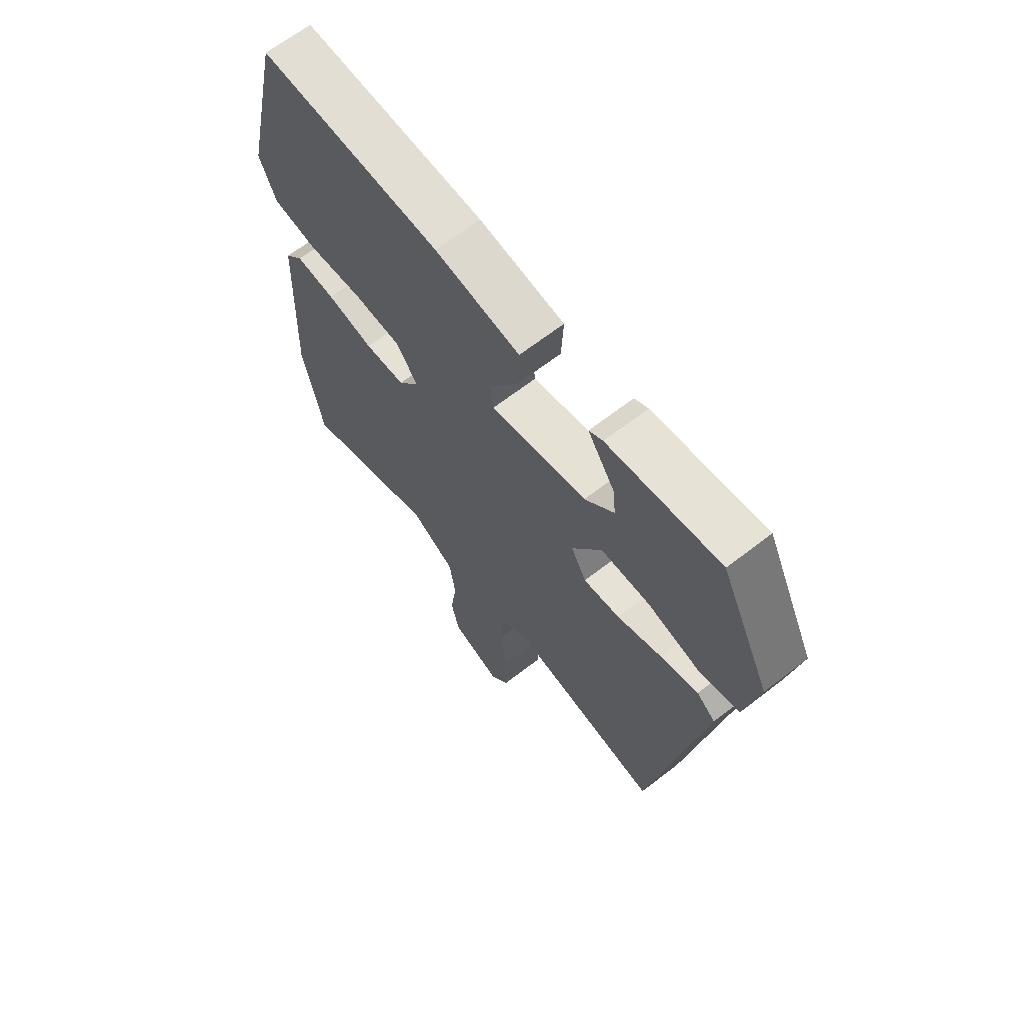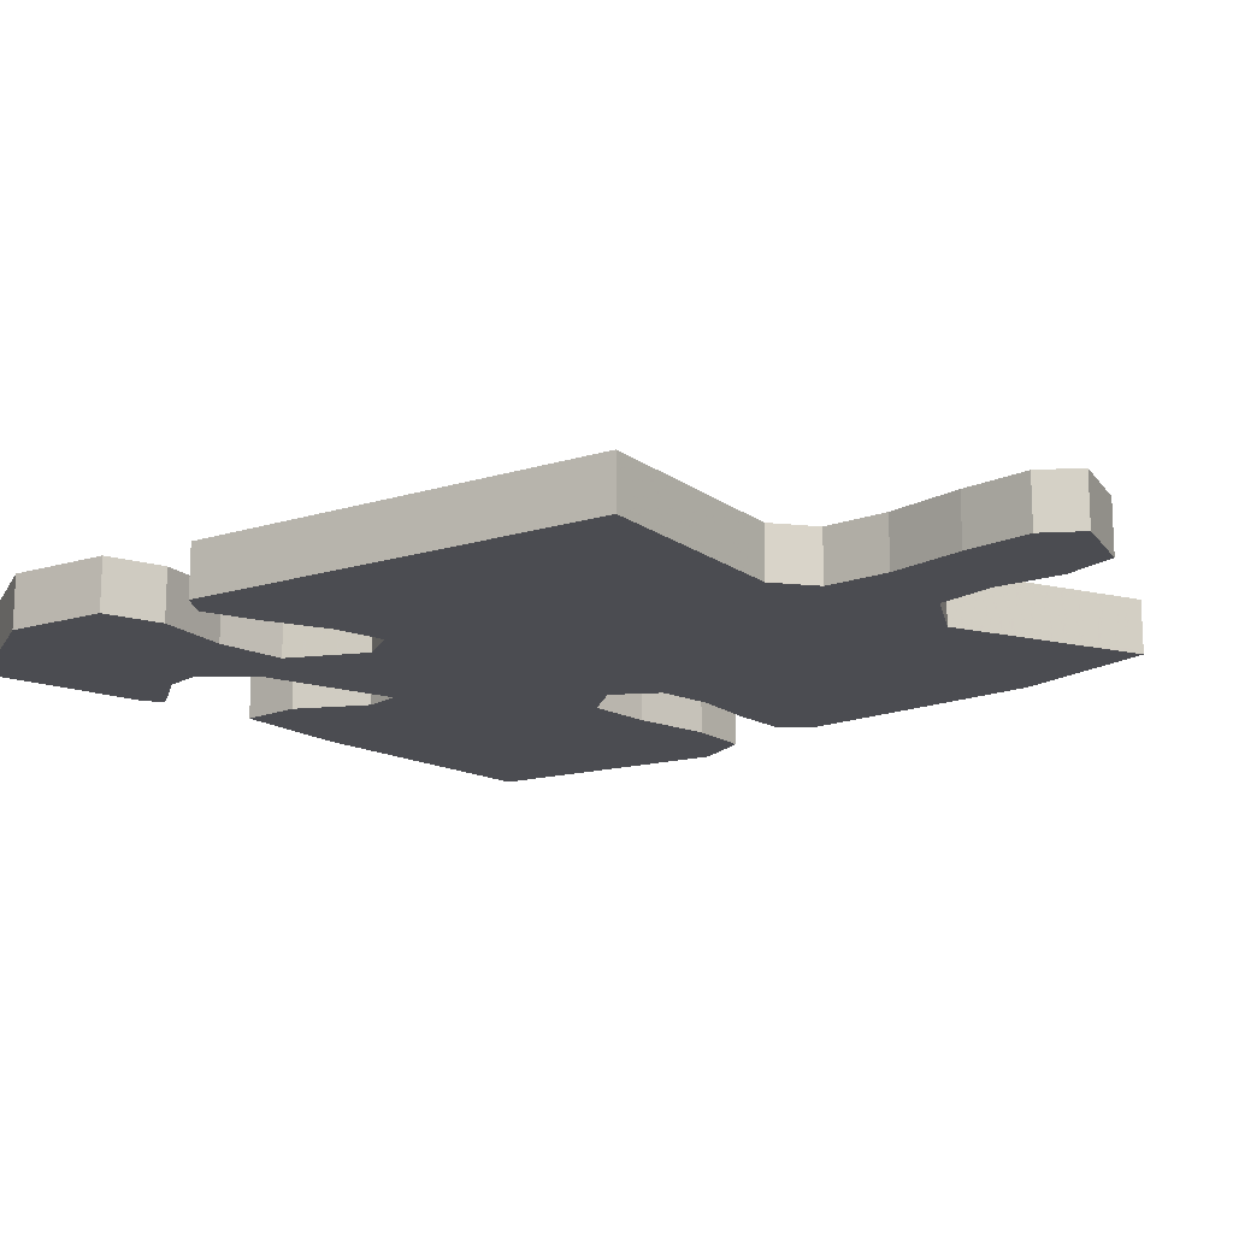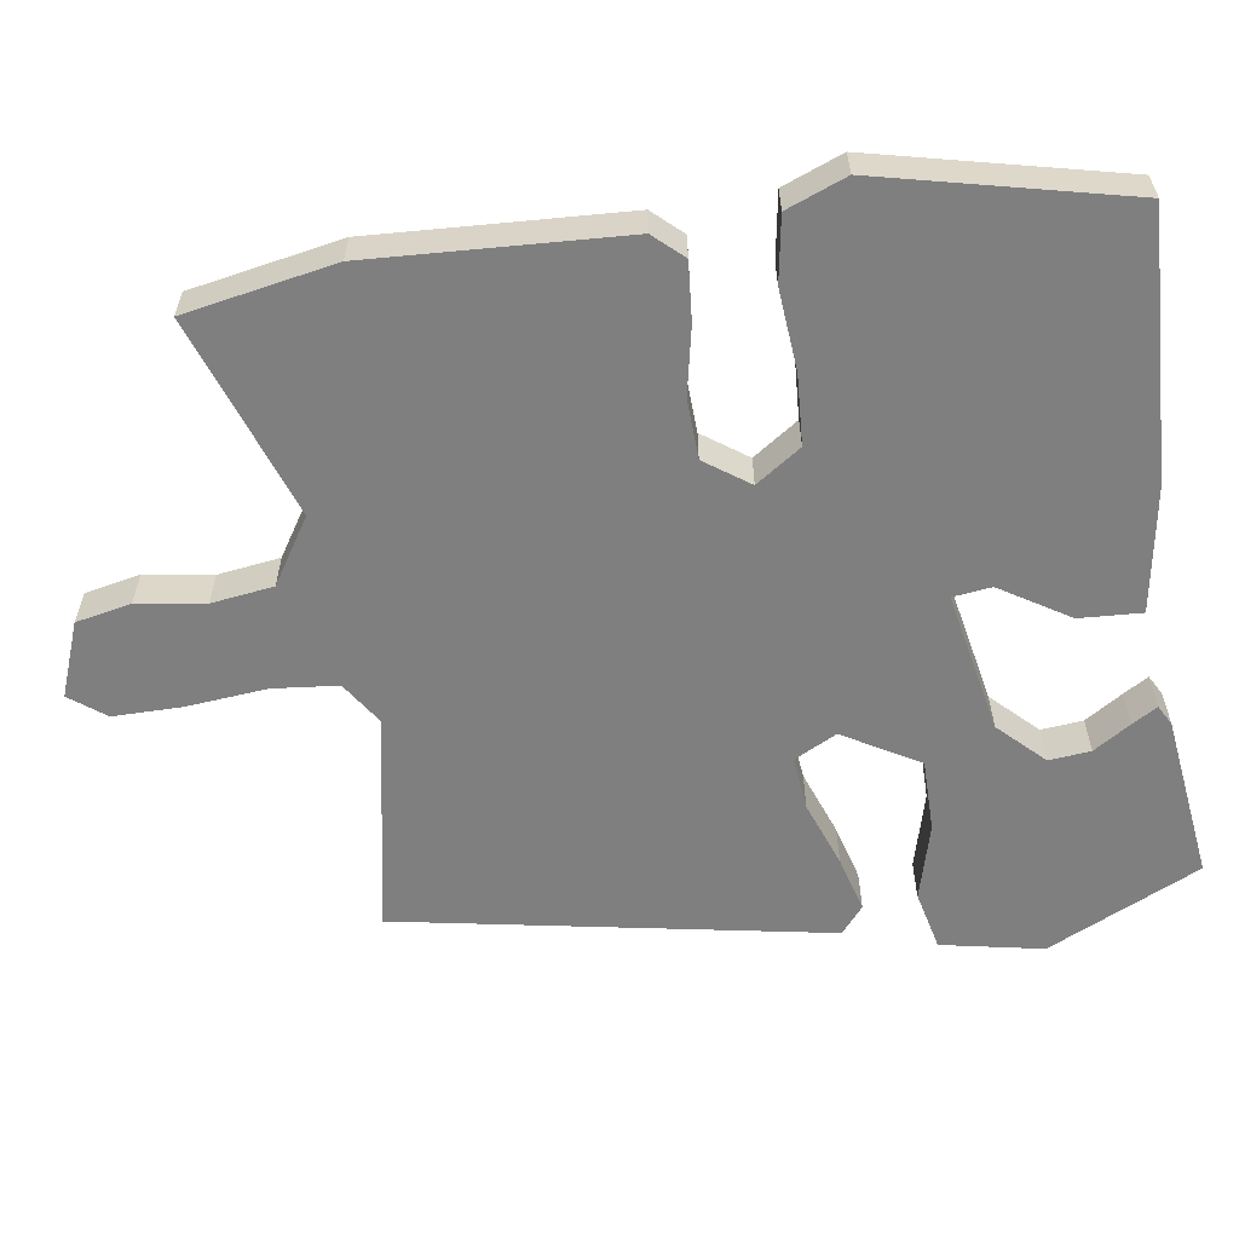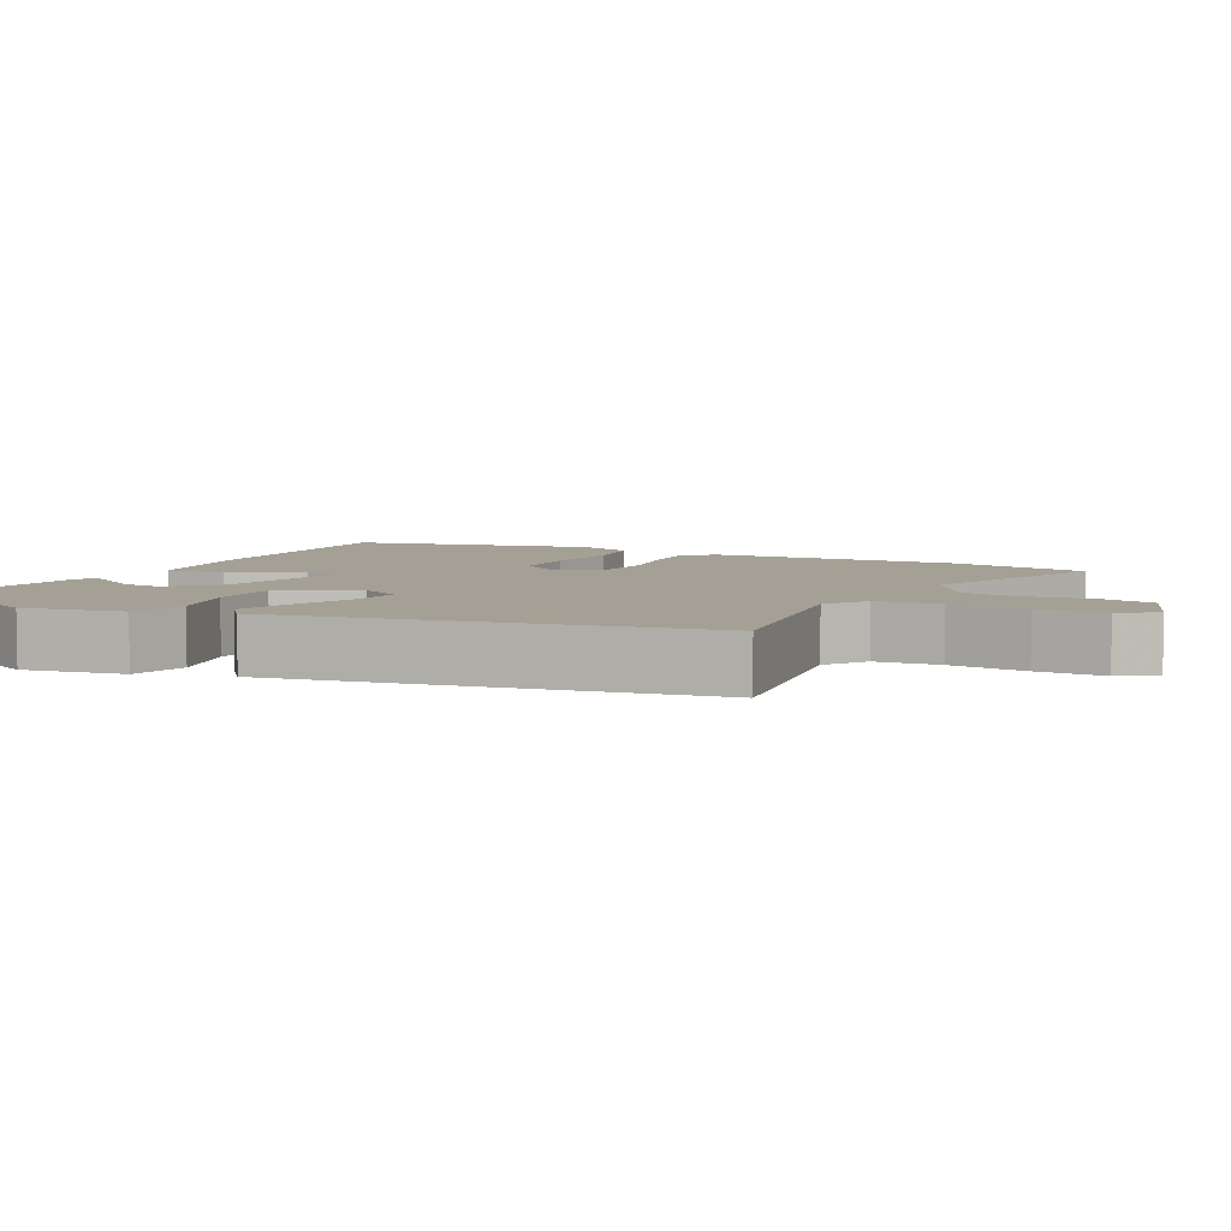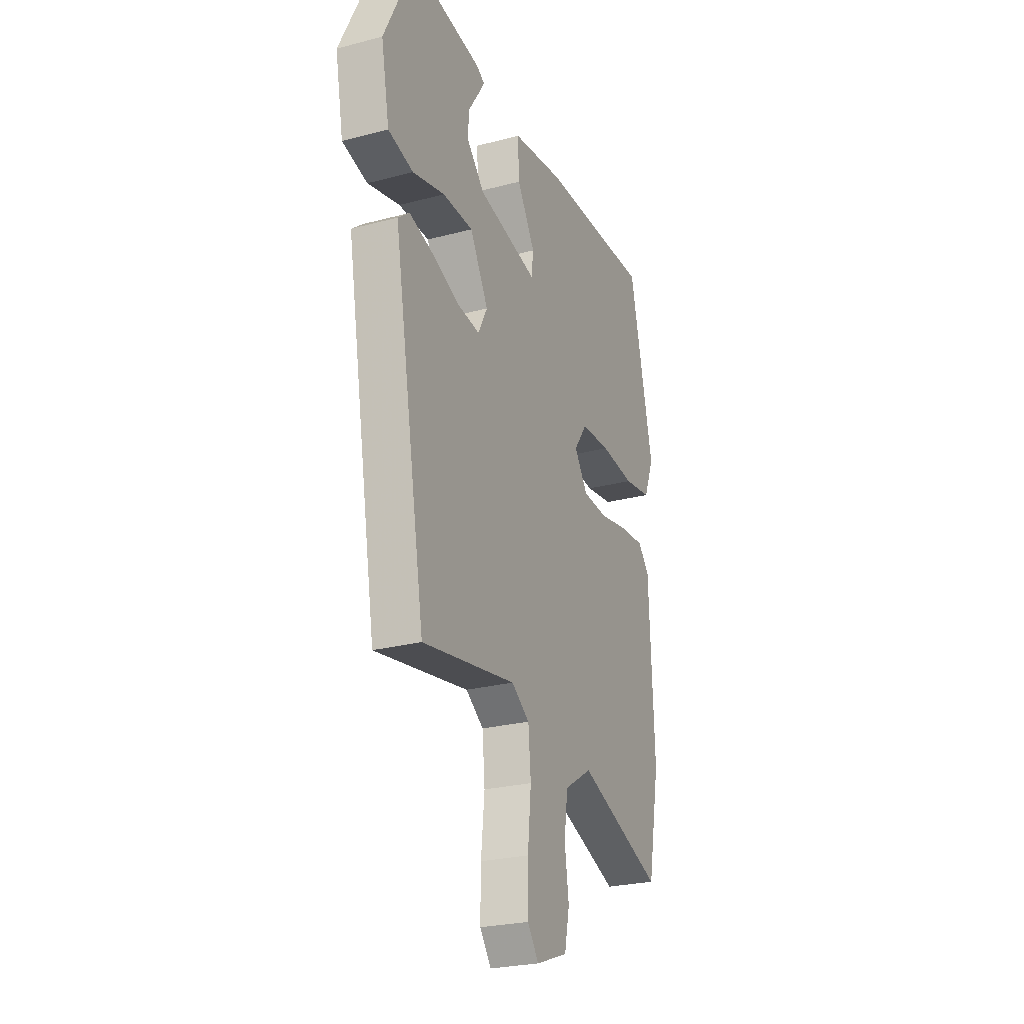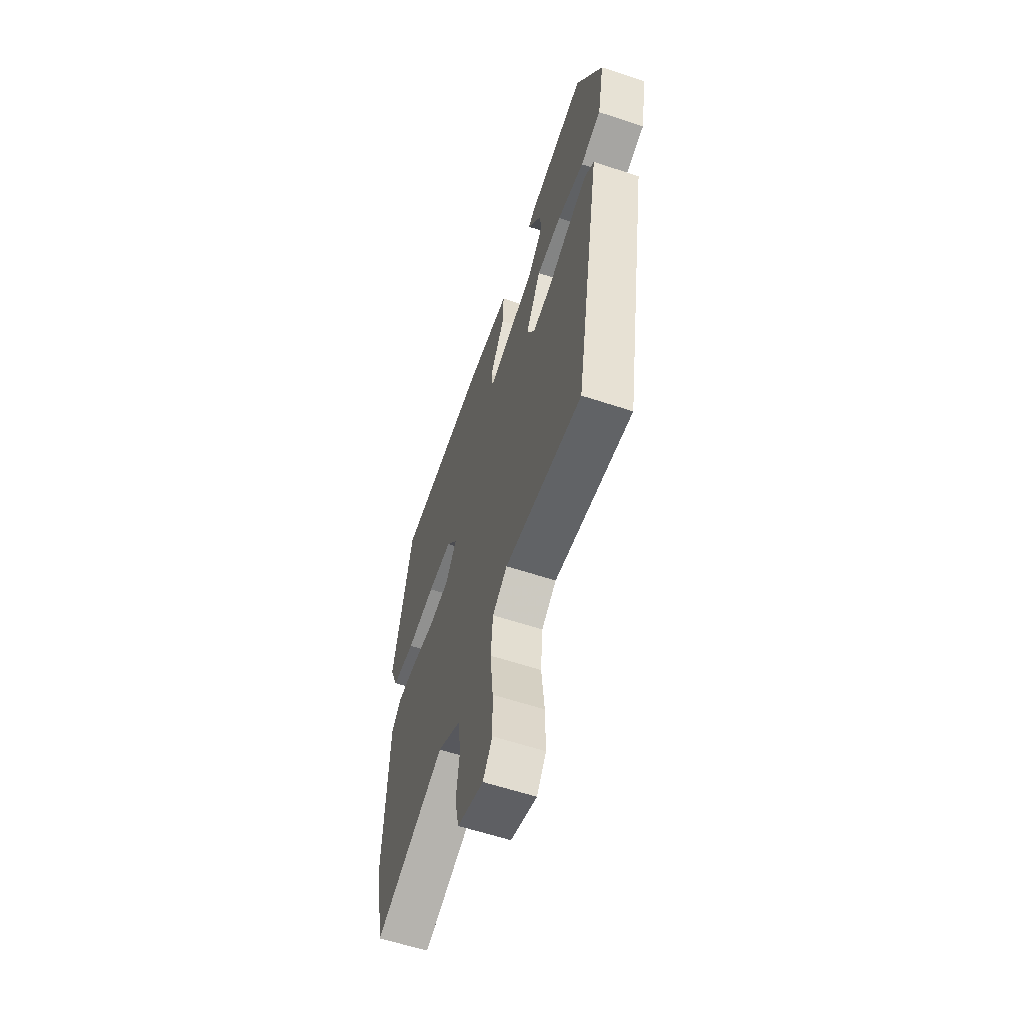
<metadata>
{"format":"obj","ext":"obj","renderer":"f3d","projection":"perspective","resolution":1024,"background":"white","views":[{"elev":66.1,"azim":52.1,"up":"+Z"},{"elev":-15.5,"azim":133.5,"up":"+Y"},{"elev":-59.7,"azim":-81.9,"up":"+Y"},{"elev":5.8,"azim":117.6,"up":"+Y"},{"elev":-25.8,"azim":112.8,"up":"+Z"},{"elev":-60.7,"azim":71.4,"up":"+Z"}]}
</metadata>
<code>
v -0.48 0.07 -0.603
v -0.519 0.07 -0.402
v -0.504 0.07 -0.062
v -0.468 0.07 -0.022
v -0.39 0.07 -0.028
v -0.298 0.07 -0.046
v -0.218 0.07 -0.042
v -0.176 0.07 0.018
v -0.218 0.07 0.078
v -0.312 0.07 0.083
v -0.421 0.07 0.073
v -0.509 0.07 0.087
v -0.541 0.07 0.167
v -0.466 0.07 0.499
v -0.108 0.07 0.486
v 0.06 0.07 0.46
v 0.056 0.07 0.376
v -0.001 0.07 0.283
v 0.006 0.07 0.231
v 0.196 0.07 0.27
v 0.254 0.07 0.33
v 0.248 0.07 0.386
v 0.216 0.07 0.435
v 0.195 0.07 0.469
v 0.222 0.07 0.484
v 0.444 0.07 0.514
v 0.543 0.07 0.31
v 0.517 0.07 0.173
v 0.437 0.07 0.154
v 0.334 0.07 0.181
v 0.237 0.07 0.18
v 0.179 0.07 0.078
v 0.209 0.07 0.021
v 0.281 0.07 0.029
v 0.369 0.07 0.062
v 0.444 0.07 0.083
v 0.481 0.07 0.053
v 0.38 0.07 -0.525
v 0.082 0.07 -0.472
v 0.025 0.07 -0.51
v 0.017 0.07 -0.598
v 0.028 0.07 -0.705
v 0.029 0.07 -0.798
v -0.007 0.07 -0.846
v -0.107 0.07 -0.809
v -0.123 0.07 -0.735
v -0.11 0.07 -0.644
v -0.122 0.07 -0.561
v -0.21 0.07 -0.506
v -0.48 0 -0.603
v -0.519 0 -0.402
v -0.504 0 -0.062
v -0.468 0 -0.022
v -0.39 0 -0.028
v -0.298 0 -0.046
v -0.218 0 -0.042
v -0.176 0 0.018
v -0.218 0 0.078
v -0.312 0 0.083
v -0.421 0 0.073
v -0.509 0 0.087
v -0.541 0 0.167
v -0.466 0 0.499
v -0.108 0 0.486
v 0.06 0 0.46
v 0.056 0 0.376
v -0.001 0 0.283
v 0.006 0 0.231
v 0.196 0 0.27
v 0.254 0 0.33
v 0.248 0 0.386
v 0.216 0 0.435
v 0.195 0 0.469
v 0.222 0 0.484
v 0.444 0 0.514
v 0.543 0 0.31
v 0.517 0 0.173
v 0.437 0 0.154
v 0.334 0 0.181
v 0.237 0 0.18
v 0.179 0 0.078
v 0.209 0 0.021
v 0.281 0 0.029
v 0.369 0 0.062
v 0.444 0 0.083
v 0.481 0 0.053
v 0.38 0 -0.525
v 0.082 0 -0.472
v 0.025 0 -0.51
v 0.017 0 -0.598
v 0.028 0 -0.705
v 0.029 0 -0.798
v -0.007 0 -0.846
v -0.107 0 -0.809
v -0.123 0 -0.735
v -0.11 0 -0.644
v -0.122 0 -0.561
v -0.21 0 -0.506
f 45 46 47
f 44 45 47
f 43 44 47
f 42 43 47
f 41 42 47
f 40 41 47 48
f 39 40 48 49
f 37 38 39
f 36 37 39
f 35 36 39
f 34 35 39
f 33 34 39 49
f 28 29 30
f 27 28 30
f 26 27 30
f 25 26 30
f 22 23 24 25
f 22 25 30
f 21 22 30
f 20 21 30 31
f 16 17 18
f 15 16 18
f 14 15 18
f 13 14 18
f 12 13 18
f 11 12 18
f 10 11 18
f 9 10 18 19
f 20 31 32
f 19 20 32
f 9 19 32
f 8 9 32
f 4 5 6
f 3 4 6
f 2 3 6 7
f 33 49 1
f 32 33 1
f 8 32 1
f 7 8 1
f 1 2 7
f 96 95 94
f 96 94 93
f 96 93 92
f 96 92 91
f 96 91 90
f 97 96 90 89
f 98 97 89 88
f 88 87 86
f 88 86 85
f 88 85 84
f 88 84 83
f 98 88 83 82
f 79 78 77
f 79 77 76
f 79 76 75
f 79 75 74
f 74 73 72 71
f 79 74 71
f 79 71 70
f 80 79 70 69
f 67 66 65
f 67 65 64
f 67 64 63
f 67 63 62
f 67 62 61
f 67 61 60
f 67 60 59
f 68 67 59 58
f 81 80 69
f 81 69 68
f 81 68 58
f 81 58 57
f 55 54 53
f 55 53 52
f 56 55 52 51
f 50 98 82
f 50 82 81
f 50 81 57
f 50 57 56
f 56 51 50
f 1 50 51 2
f 2 51 52 3
f 3 52 53 4
f 4 53 54 5
f 5 54 55 6
f 6 55 56 7
f 7 56 57 8
f 8 57 58 9
f 9 58 59 10
f 10 59 60 11
f 11 60 61 12
f 12 61 62 13
f 13 62 63 14
f 14 63 64 15
f 15 64 65 16
f 16 65 66 17
f 17 66 67 18
f 18 67 68 19
f 19 68 69 20
f 20 69 70 21
f 21 70 71 22
f 22 71 72 23
f 23 72 73 24
f 24 73 74 25
f 25 74 75 26
f 26 75 76 27
f 27 76 77 28
f 28 77 78 29
f 29 78 79 30
f 30 79 80 31
f 31 80 81 32
f 32 81 82 33
f 33 82 83 34
f 34 83 84 35
f 35 84 85 36
f 36 85 86 37
f 37 86 87 38
f 38 87 88 39
f 39 88 89 40
f 40 89 90 41
f 41 90 91 42
f 42 91 92 43
f 43 92 93 44
f 44 93 94 45
f 45 94 95 46
f 46 95 96 47
f 47 96 97 48
f 48 97 98 49
f 49 98 50 1

</code>
